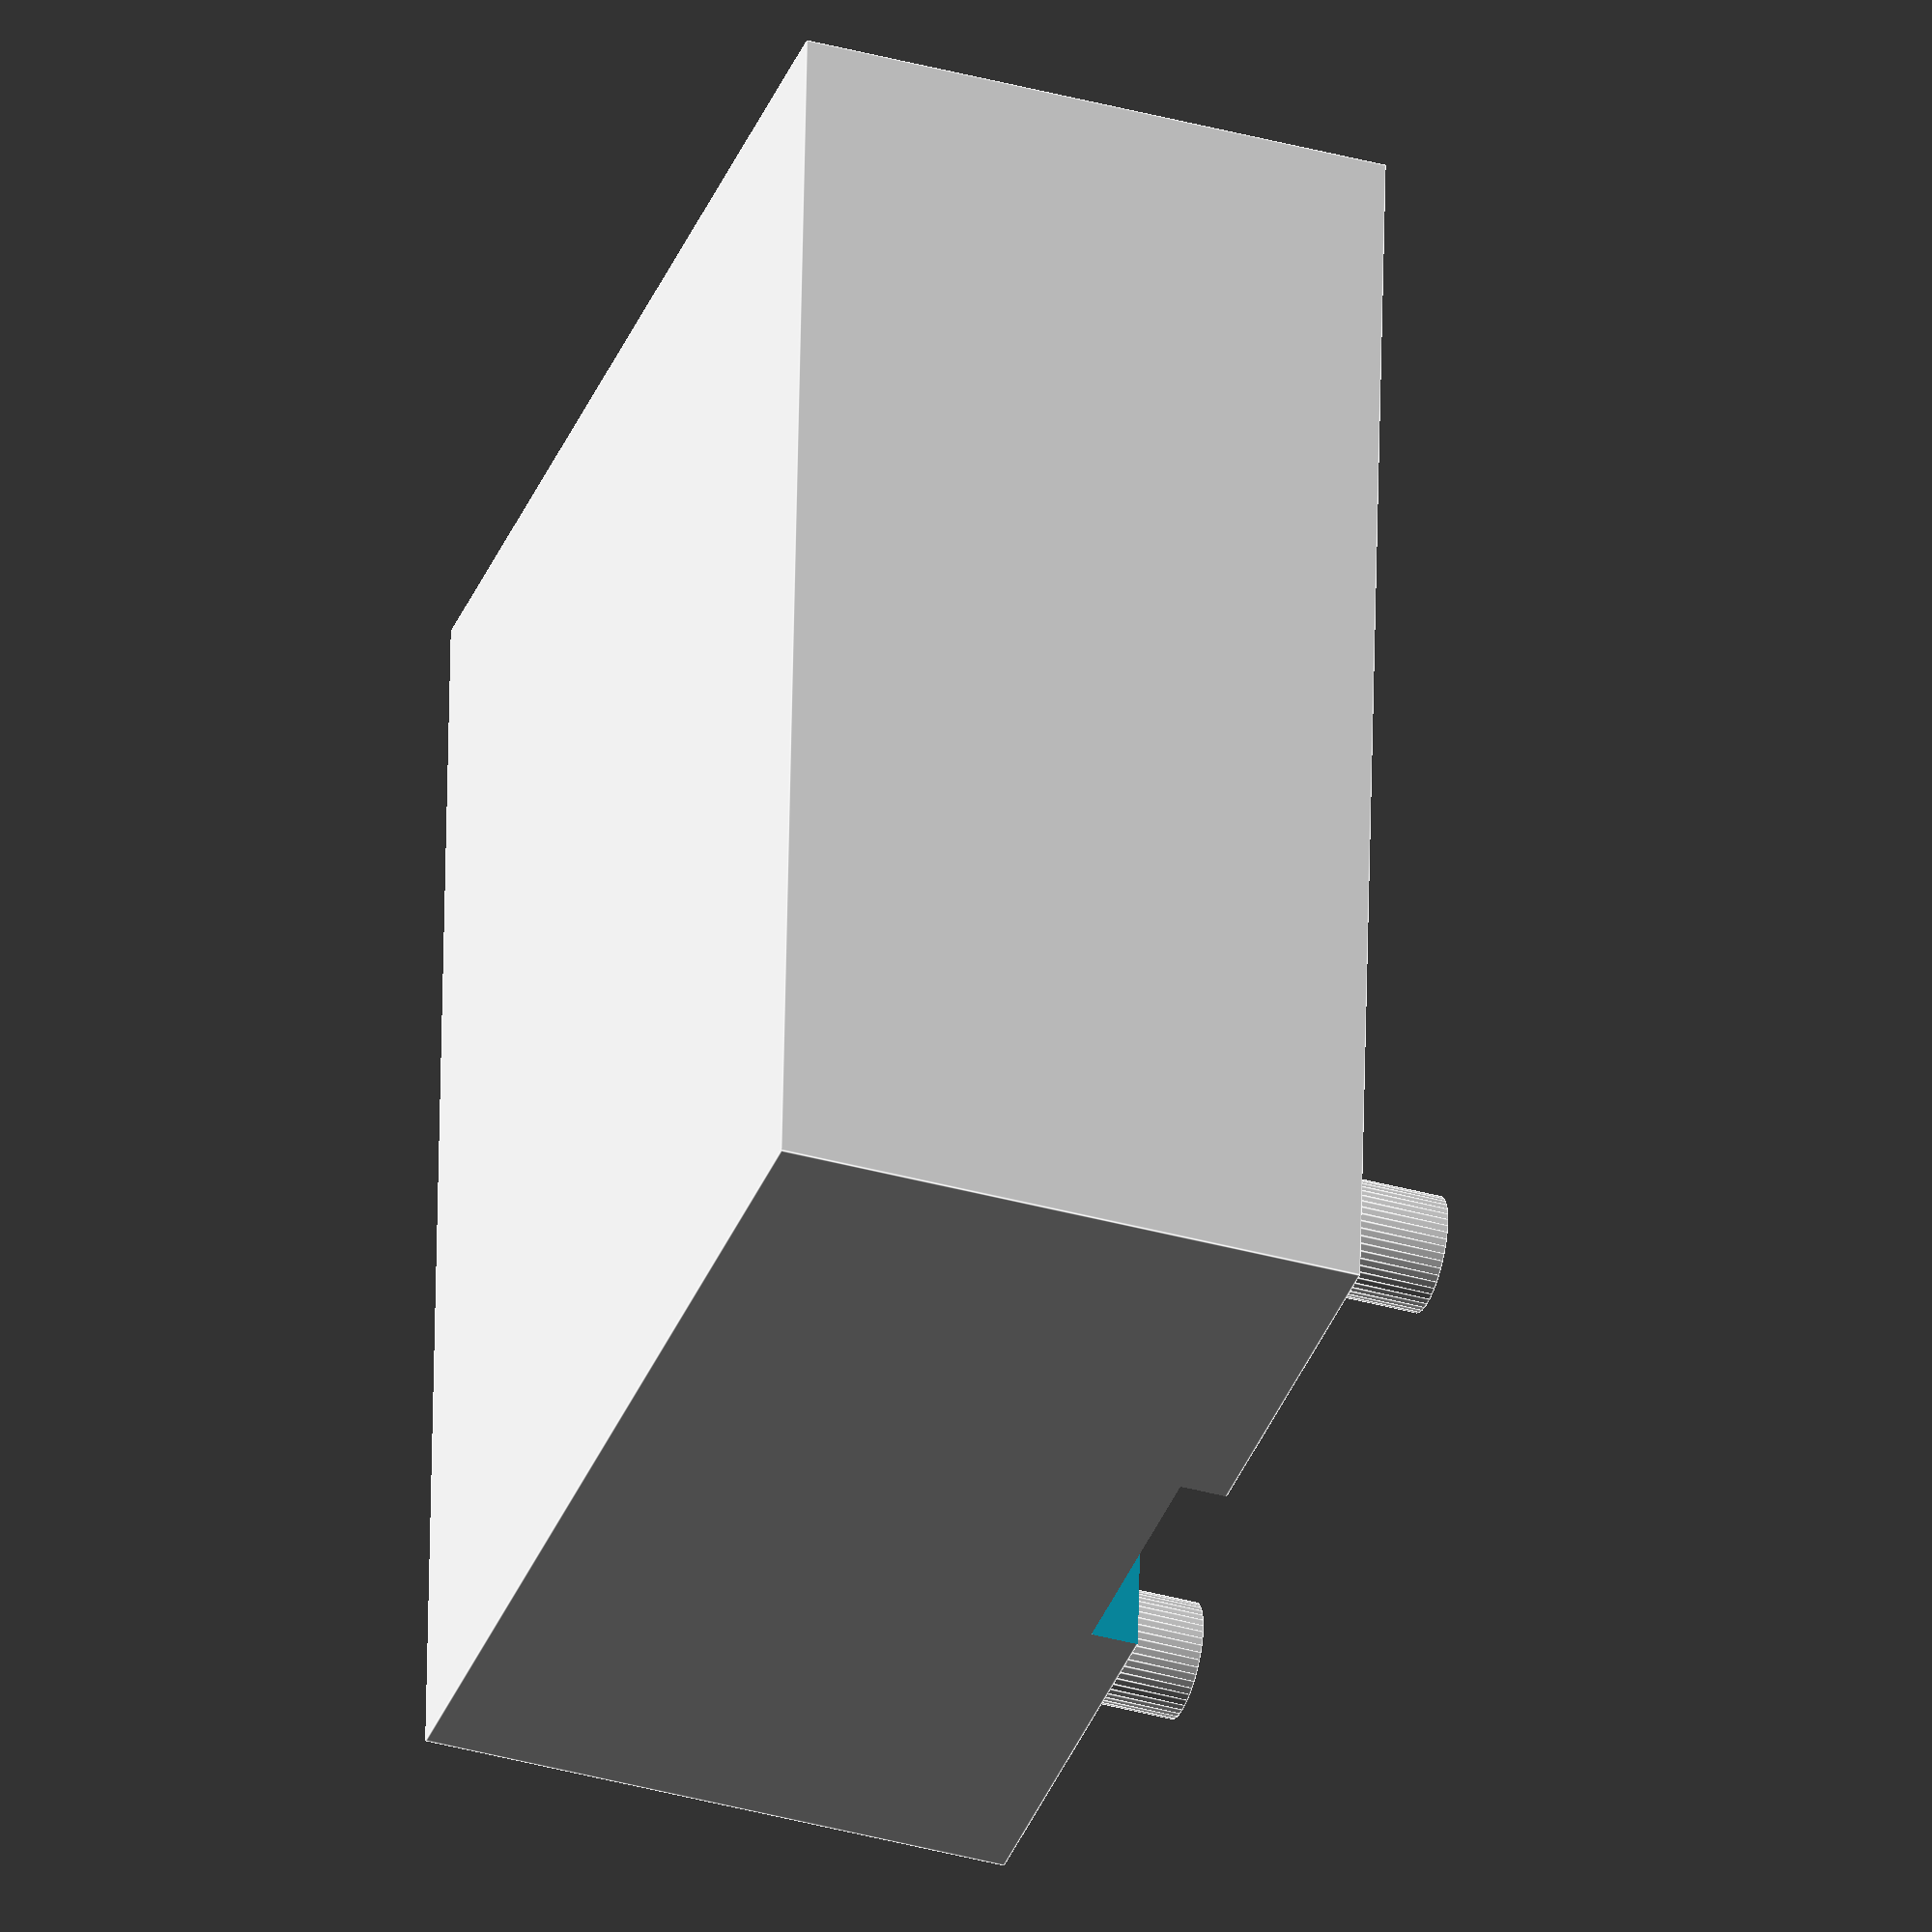
<openscad>
module arm() {
    polygon(points=[[0, 0.5], [3.4, 3.2], [6.6, 1.05], [3.0, 1.05], [1.7, 0]]);
}

module jst_sm_plug() {
    translate([0, -2.8, 0]) cube([12, 5.6, 5.1]);
    translate([4.5, 2.8, 0.55]) linear_extrude(3.9) arm();
    translate([4.5, -2.8, 0.55]) mirror([0, 1, 0]) linear_extrude(3.9) arm();
    translate([11.5, -2.0, 1.2]) cube([20.5, 4.0, 1.9]);
    //bottom flap
    translate([10.45, -2.8, -1.3]) cube([1.55, 5.6, 1.3 + 1]);
    //top left flap
    translate([10.45, -2.8, 5.1 - 1]) cube([1.55, 1.55, 1.3 + 1]);
    //top right flap
    translate([10.45, 2.8 - 1.55, 5.1 - 1]) cube([1.55, 1.55, 1.3 + 1]);
}

module jst_sm_socket() {
    translate([12 - 4.8 -20, -(8.25 / 2), -1.3]) cube([20, 8.25, 7.7]);
    translate([12 - 8.45 - 11.25, -(3.3 / 2), 7.7 - 1.3 - 1]) cube([11.25, 3.3, 3.3 + 1]);
}

module jst_sm_combination() {
    translate([1, 0, 0]) {
        jst_sm_plug();
        jst_sm_socket();
    }
}

carrier_width = 16;
carrier_length = 20;
carrier_split_height = 2.5;
carrier_split_margin = 0.12;
registration_hole_radius = 1;
registration_hole_offset = 1.5;
registration_hole_margin = 0.12;
registration_hole_depth = 2;

module registration_hole(positive) {
    radius = registration_hole_radius + (positive ? -registration_hole_margin : registration_hole_margin);
    cylinder(h=10, r1=radius, r2=radius, $fn=50);
}

module plug_carrier_underside() {
    difference() {
        bottom_offset = 3.0;
    
        translate([0, -(carrier_width / 2), 0]) cube([carrier_length, carrier_width, carrier_split_height + carrier_split_margin + bottom_offset]);
        translate([0, 0, bottom_offset]) jst_sm_combination();
    
        //registration holes
        translate([carrier_length - registration_hole_radius - registration_hole_offset, -(carrier_width / 2) + registration_hole_radius + registration_hole_offset, bottom_offset + carrier_split_height - registration_hole_depth]) registration_hole(false);

        translate([carrier_length - registration_hole_radius - registration_hole_offset, (carrier_width / 2) - registration_hole_radius - registration_hole_offset, bottom_offset + carrier_split_height - registration_hole_depth]) registration_hole(false);
    }
}

module plug_carrier_upperside() {
    rotate([180, 0, 0]) {
        difference() {
    
            translate([0, -(carrier_width / 2), 0]) cube([carrier_length, carrier_width, 9]);
            translate([0, 0, -carrier_split_height + carrier_split_margin])    jst_sm_combination();
        }
        //registration holes
        translate([carrier_length - registration_hole_radius - registration_hole_offset, -(carrier_width / 2) + registration_hole_radius + registration_hole_offset, -registration_hole_depth + registration_hole_margin]) registration_hole(true);

        translate([carrier_length - registration_hole_radius - registration_hole_offset, (carrier_width / 2) - registration_hole_radius - registration_hole_offset, -registration_hole_depth + registration_hole_margin]) registration_hole(true);
    }
}

plug_carrier_upperside();
</openscad>
<views>
elev=38.5 azim=86.7 roll=250.9 proj=o view=edges
</views>
